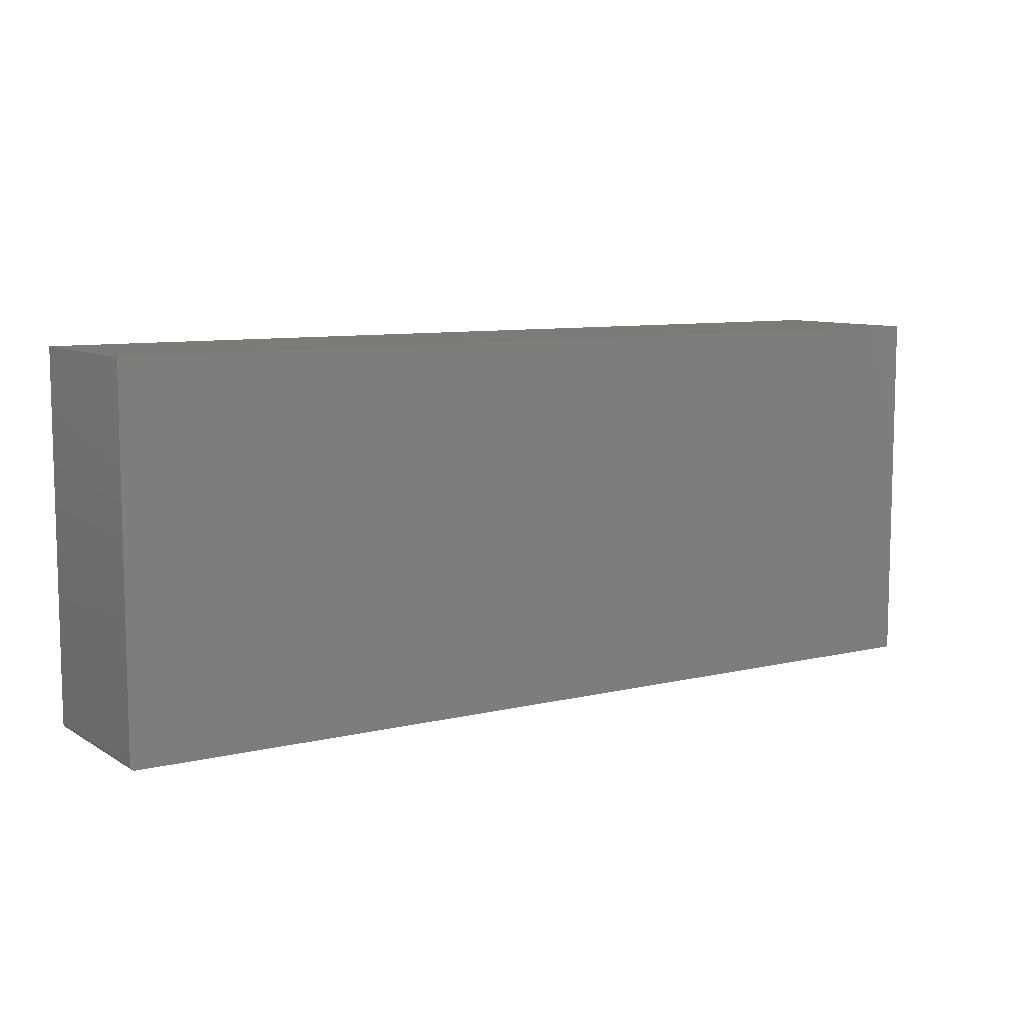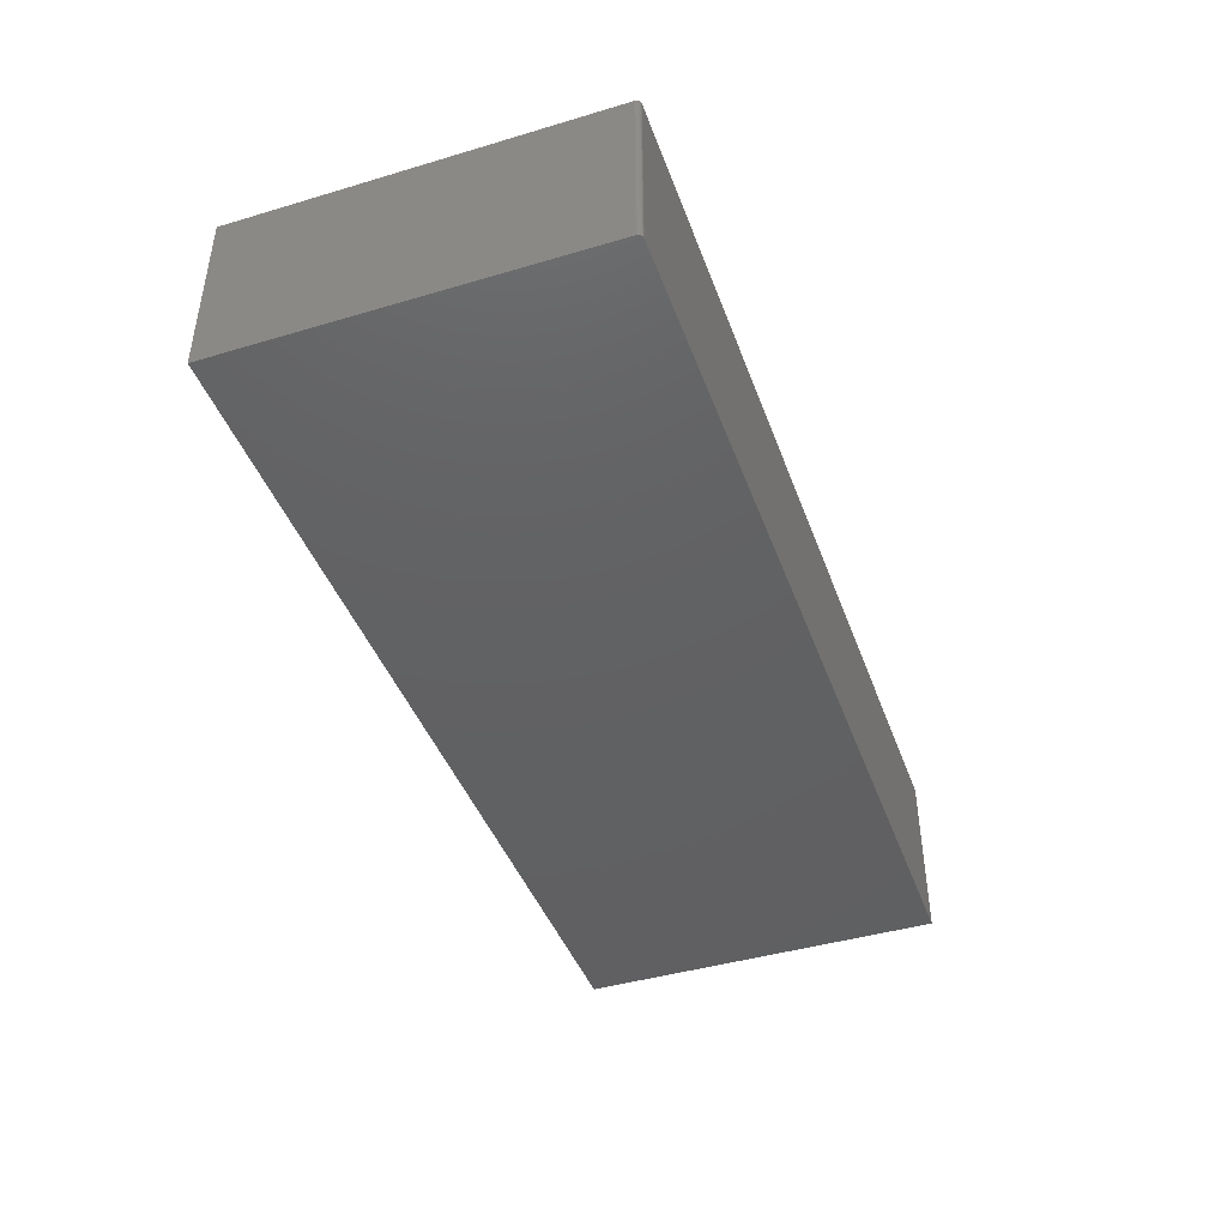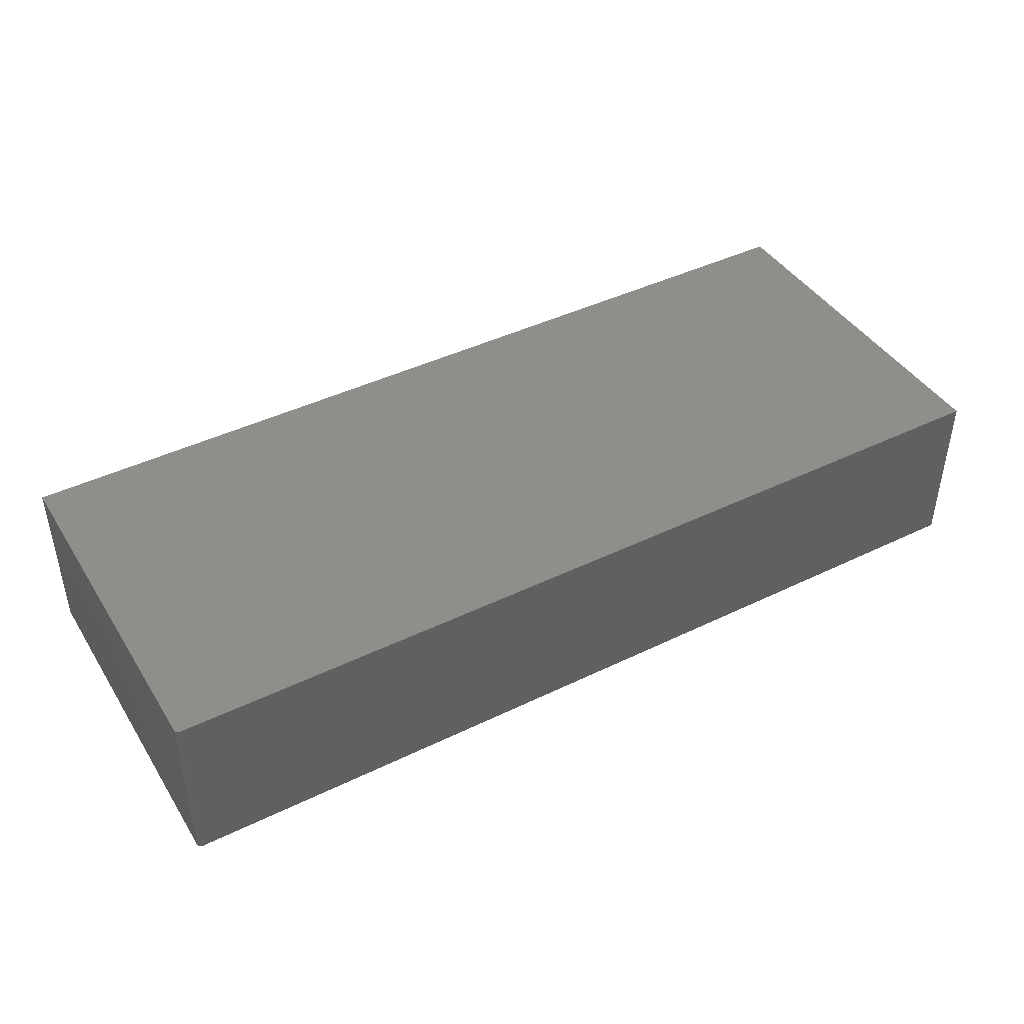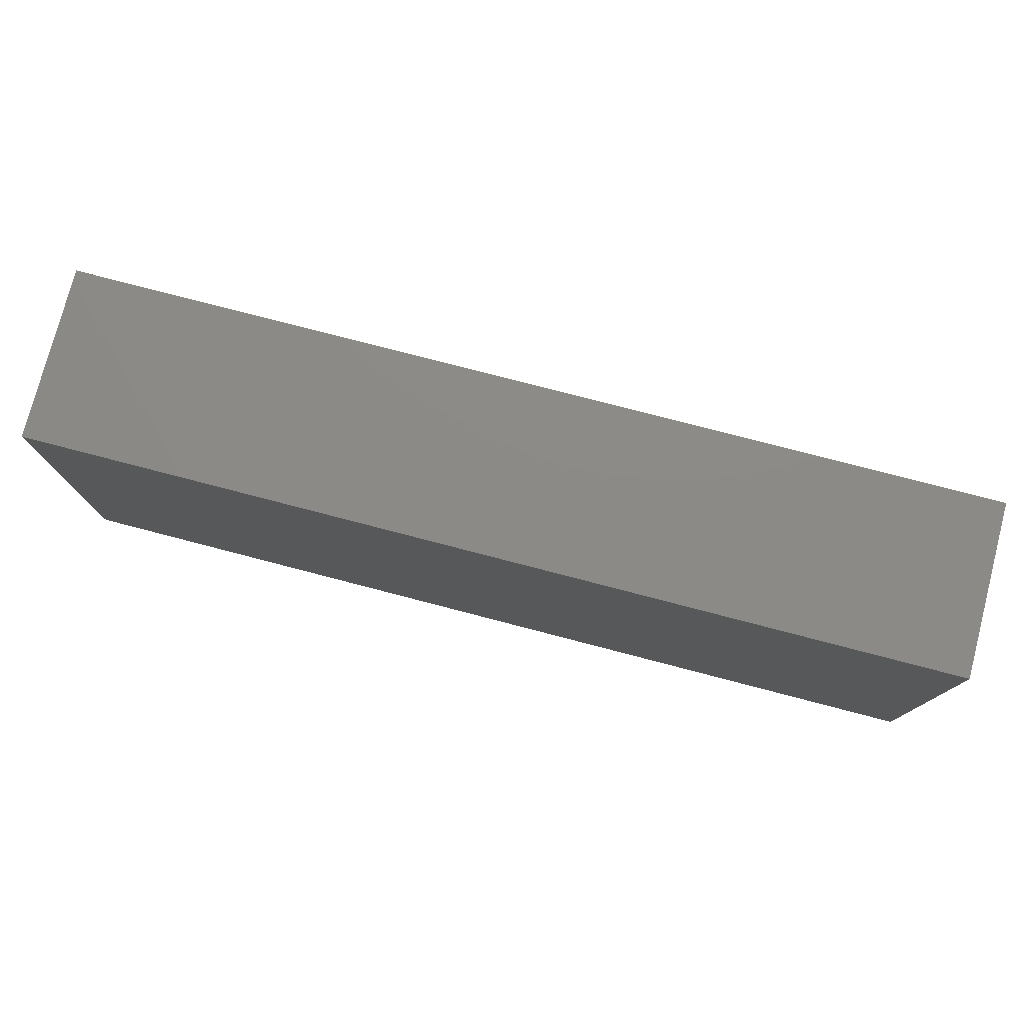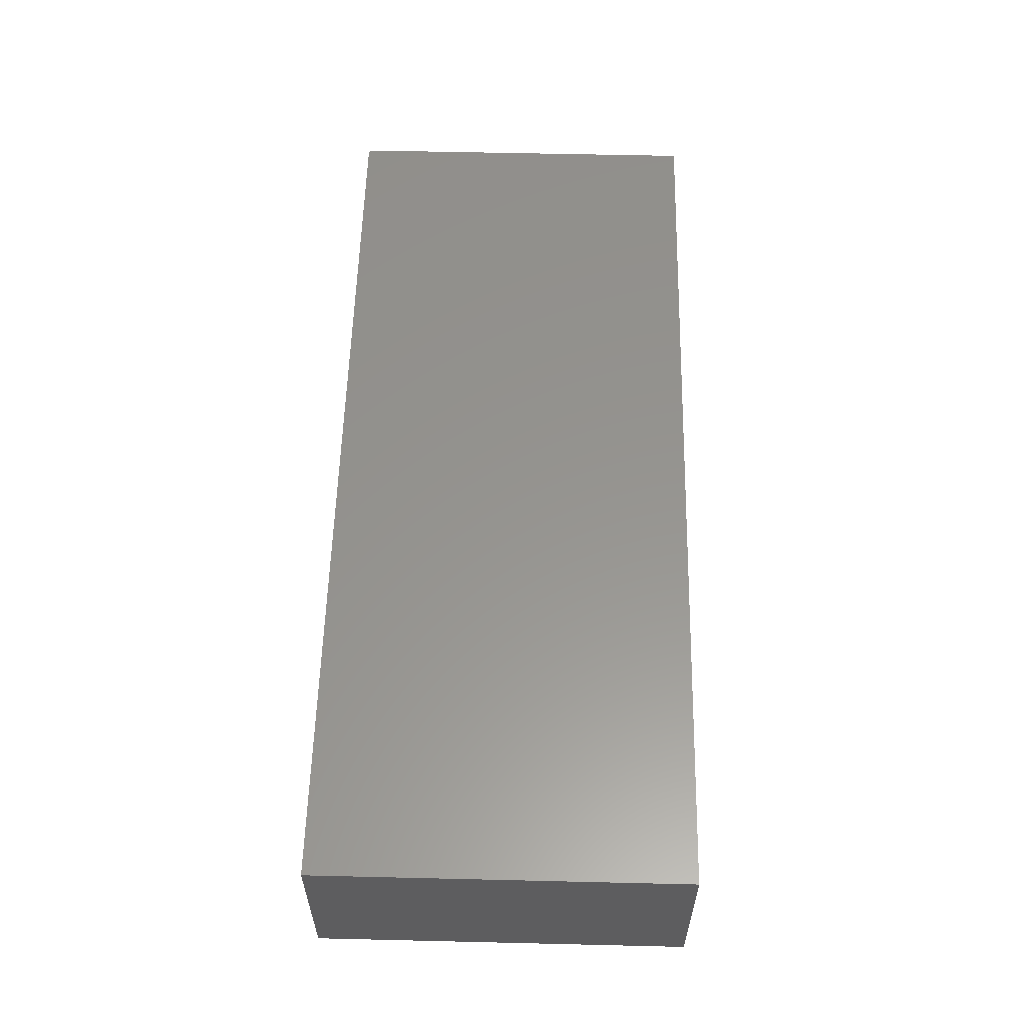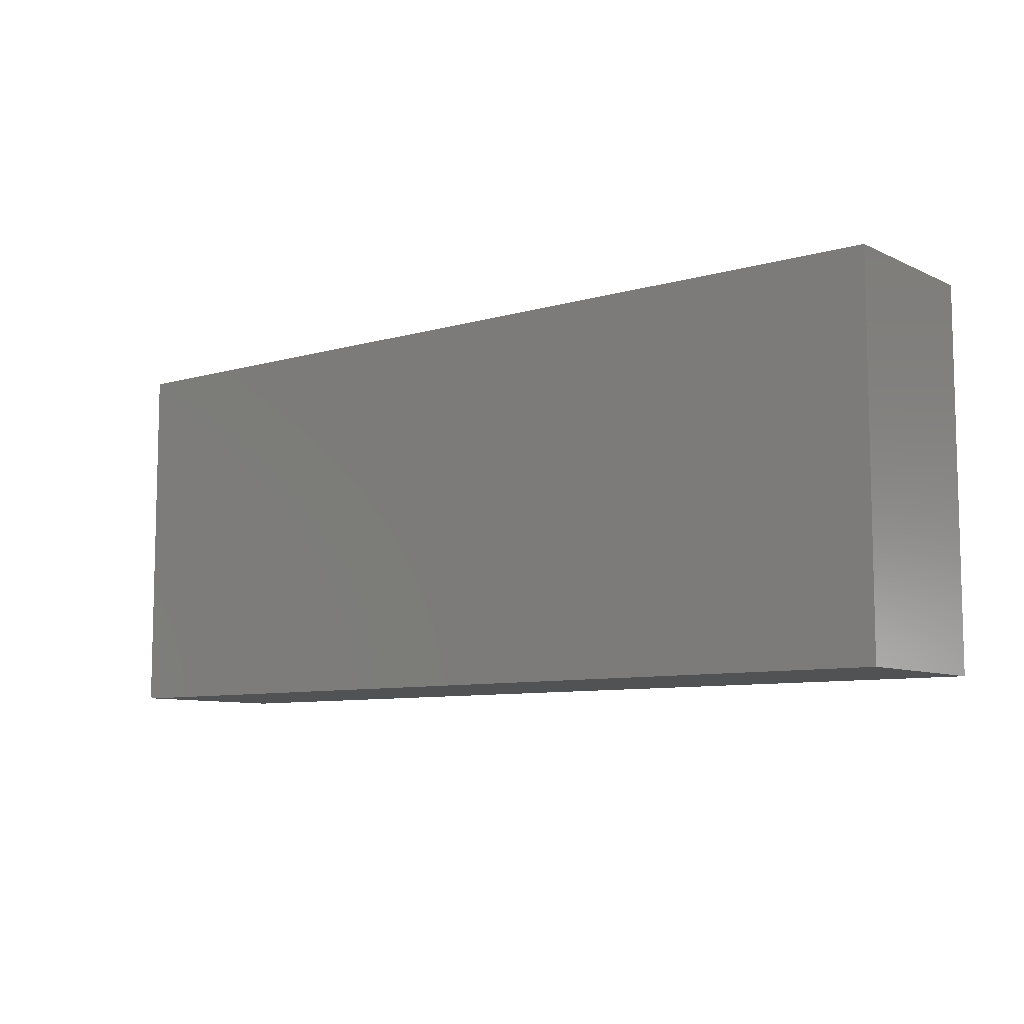
<metadata>
{"format":"stl","ext":"stl","renderer":"f3d","projection":"perspective","resolution":1024,"background":"white","views":[{"elev":8.7,"azim":-32.9,"up":"+Y"},{"elev":-43.1,"azim":-70.6,"up":"+Z"},{"elev":42.9,"azim":-30.0,"up":"+Z"},{"elev":77.4,"azim":14.6,"up":"+Y"},{"elev":57.2,"azim":91.4,"up":"+Z"},{"elev":-8.4,"azim":38.4,"up":"+Y"}]}
</metadata>
<code>
# stl→obj: 24 verts, 44 faces
v 0.75 0.3031 0.2812
v -0.75 0.3031 0.2812
v -0.75 -0.2891 0.2812
v -0.7498 -0.2906 0.2812
v -0.7494 -0.2921 0.2812
v -0.7487 -0.2934 0.2812
v -0.7477 -0.2946 0.2812
v -0.7465 -0.2956 0.2812
v -0.7452 -0.2963 0.2812
v -0.7437 -0.2967 0.2812
v -0.7422 -0.2969 0.2812
v 0.75 -0.2969 0.2812
v 0.75 0.3031 0
v 0.75 -0.2969 0
v -0.7422 -0.2969 0
v -0.7437 -0.2967 0
v -0.7452 -0.2963 0
v -0.7465 -0.2956 0
v -0.7477 -0.2946 0
v -0.7487 -0.2934 0
v -0.7494 -0.2921 0
v -0.7498 -0.2906 0
v -0.75 -0.2891 0
v -0.75 0.3031 0
f 1 2 3
f 1 3 4
f 1 4 5
f 1 5 6
f 1 6 7
f 1 7 8
f 1 8 9
f 1 9 10
f 1 10 11
f 1 11 12
f 13 14 15
f 13 15 16
f 13 16 17
f 13 17 18
f 13 18 19
f 13 19 20
f 13 20 21
f 13 21 22
f 13 22 23
f 13 23 24
f 2 24 3
f 3 24 23
f 11 15 12
f 12 15 14
f 15 11 16
f 16 11 10
f 16 10 17
f 17 10 9
f 17 9 18
f 18 9 8
f 18 8 19
f 19 8 7
f 19 7 20
f 20 7 6
f 20 6 21
f 21 6 5
f 21 5 22
f 22 5 4
f 22 4 23
f 23 4 3
f 1 13 2
f 2 13 24
f 12 14 1
f 1 14 13

</code>
